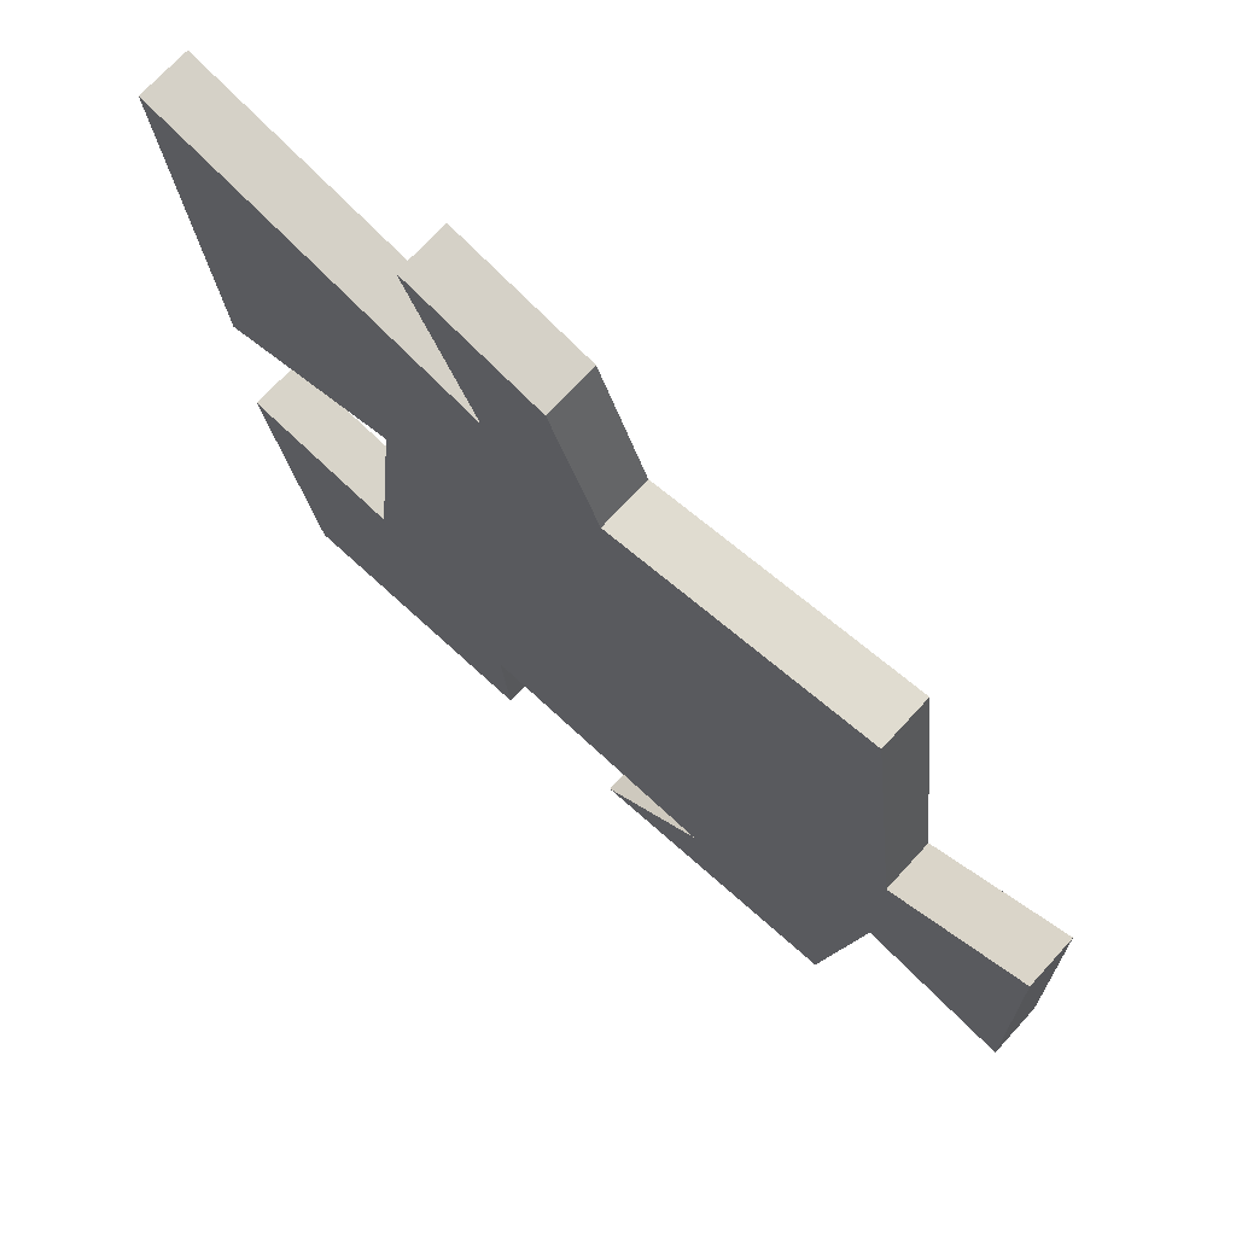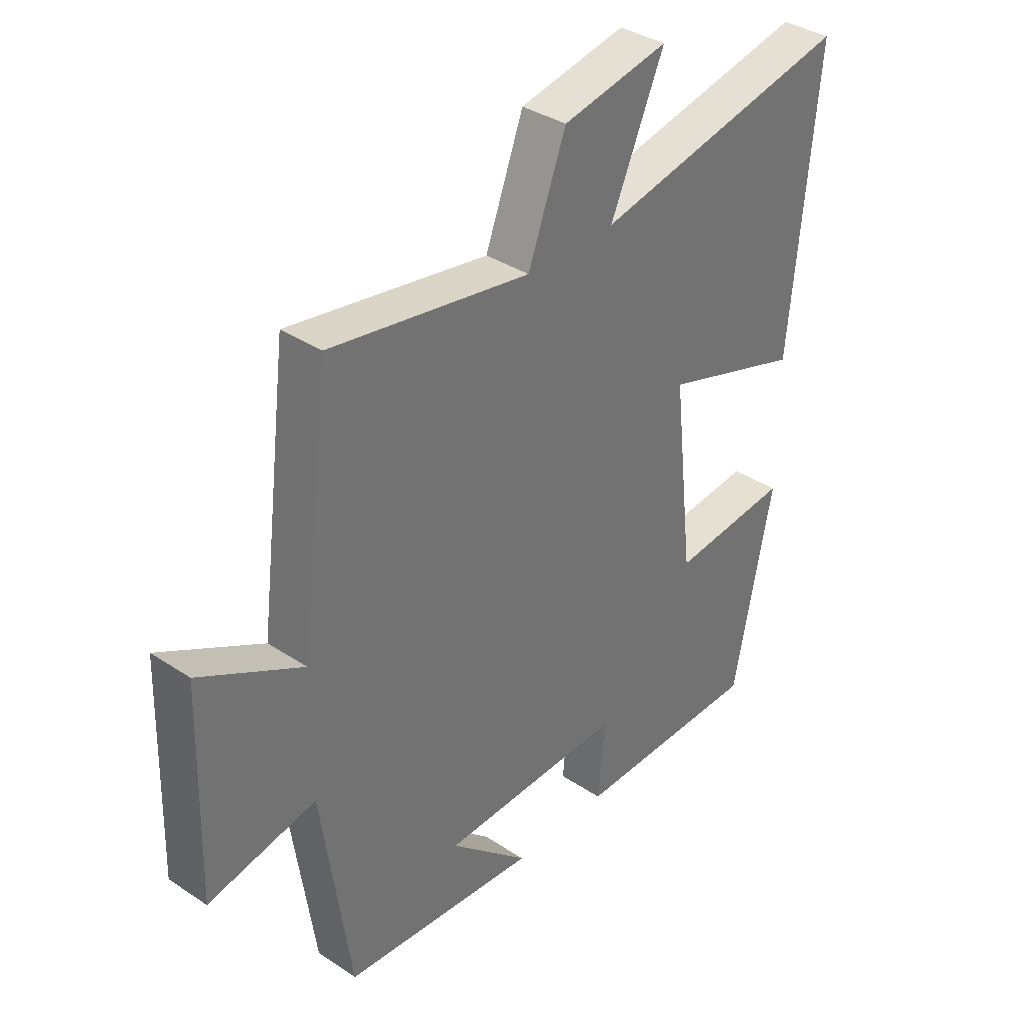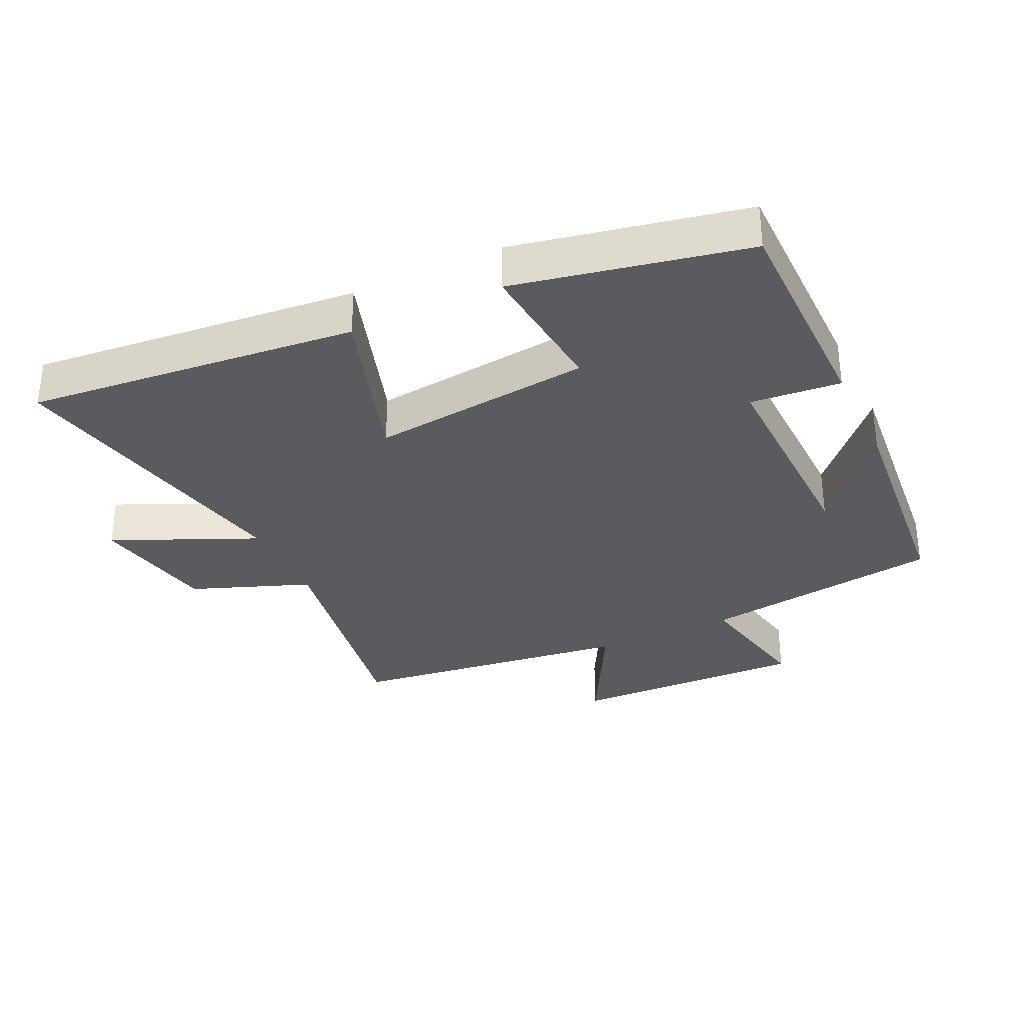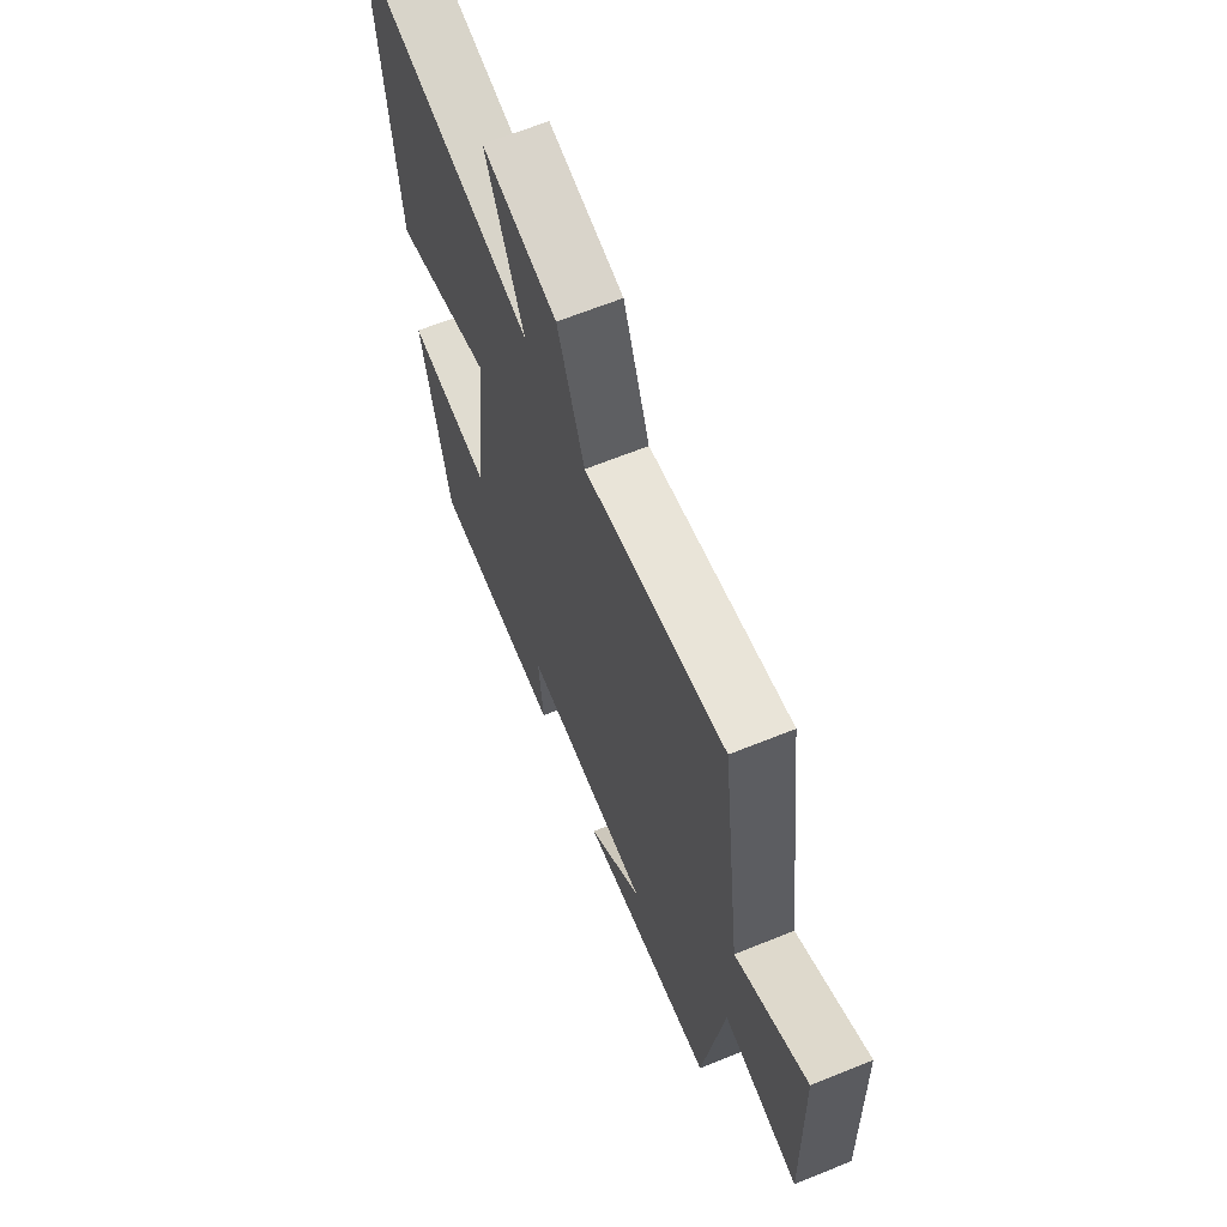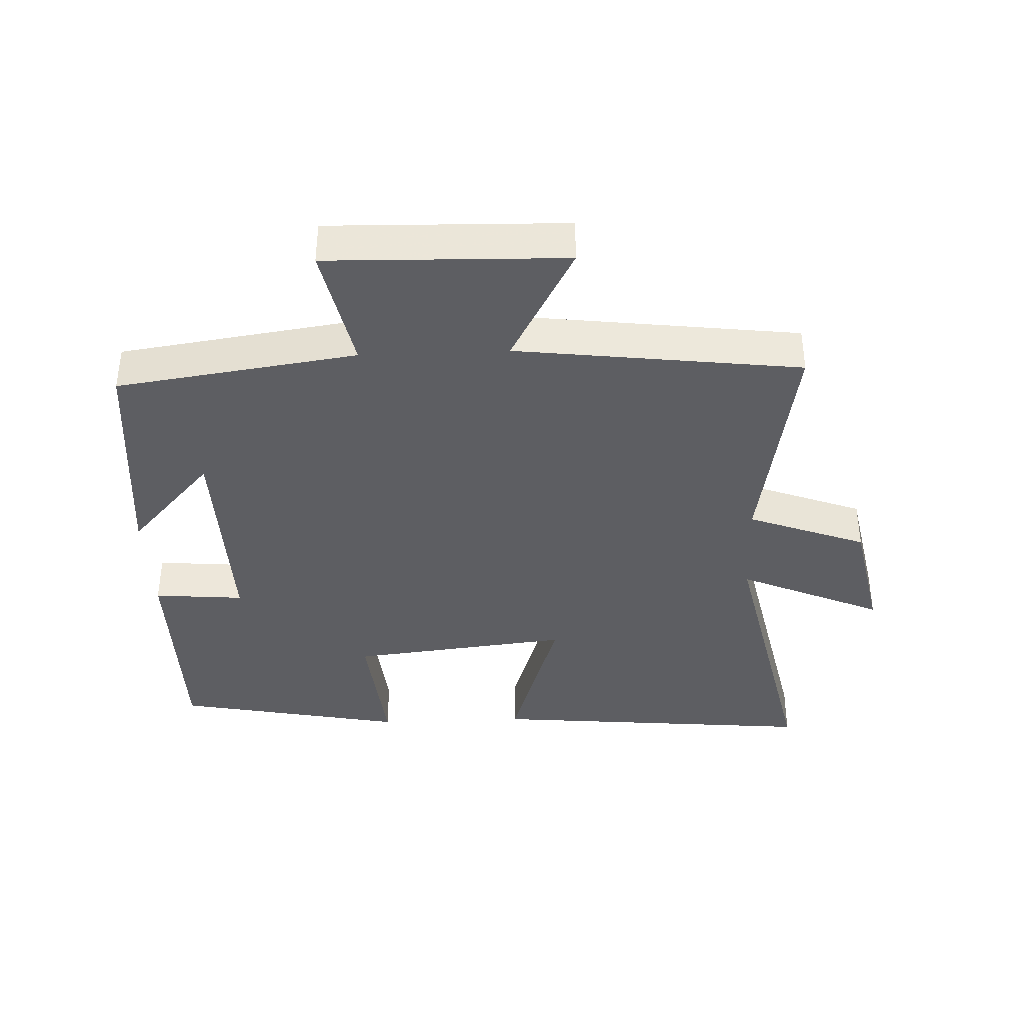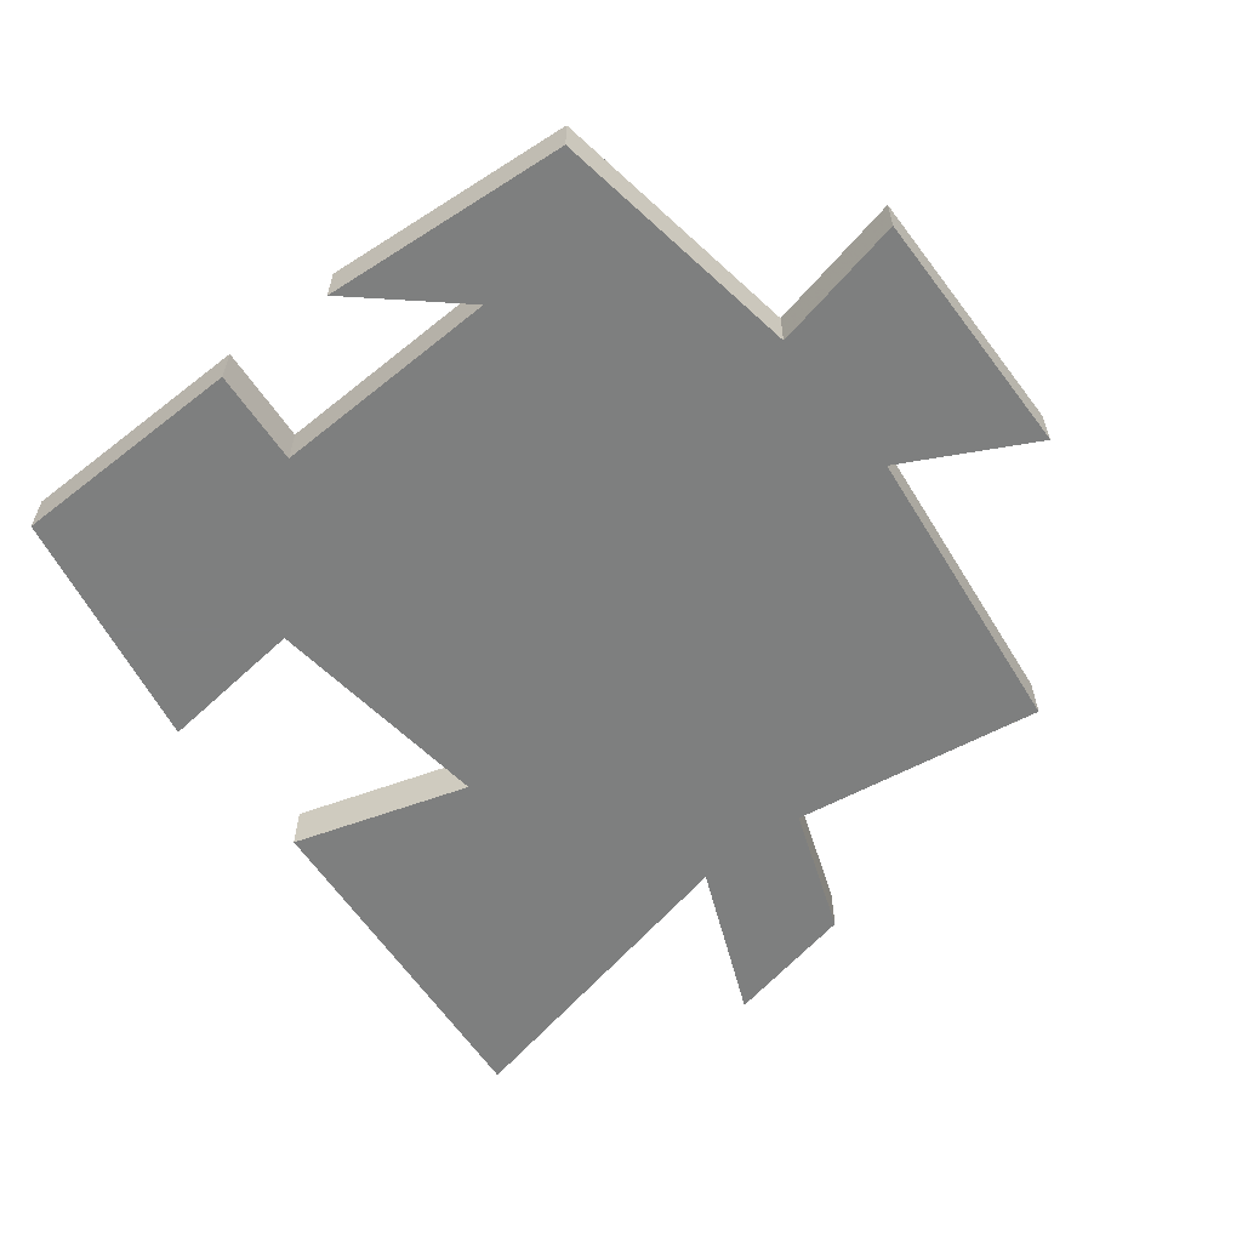
<metadata>
{"format":"obj","ext":"obj","renderer":"f3d","projection":"perspective","resolution":1024,"background":"white","views":[{"elev":72.1,"azim":-137.5,"up":"+Z"},{"elev":36.2,"azim":-49.0,"up":"+Z"},{"elev":-32.7,"azim":115.2,"up":"+Y"},{"elev":65.0,"azim":-112.2,"up":"+Z"},{"elev":-38.3,"azim":-87.6,"up":"+Y"},{"elev":-59.6,"azim":-141.6,"up":"+Y"}]}
</metadata>
<code>
v 0.548 0.07 0.597
v 0.5 0.07 0.091
v 0.246 0.07 0.172
v 0.284 0.07 -0.166
v 0.5 0.07 -0.145
v 0.429 0.07 -0.498
v 0.086 0.07 -0.5
v 0.098 0.07 -0.362
v -0.236 0.07 -0.37
v -0.092 0.07 -0.5
v -0.447 0.07 -0.468
v -0.5 0.07 -0.099
v -0.696 0.07 -0.139
v -0.686 0.07 0.225
v -0.5 0.07 0.125
v -0.445 0.07 0.561
v -0.083 0.07 0.5
v -0.014 0.07 0.682
v 0.178 0.07 0.72
v 0.081 0.07 0.5
v 0.548 0 0.597
v 0.5 0 0.091
v 0.246 0 0.172
v 0.284 0 -0.166
v 0.5 0 -0.145
v 0.429 0 -0.498
v 0.086 0 -0.5
v 0.098 0 -0.362
v -0.236 0 -0.37
v -0.092 0 -0.5
v -0.447 0 -0.468
v -0.5 0 -0.099
v -0.696 0 -0.139
v -0.686 0 0.225
v -0.5 0 0.125
v -0.445 0 0.561
v -0.083 0 0.5
v -0.014 0 0.682
v 0.178 0 0.72
v 0.081 0 0.5
f 17 18 19 20
f 15 16 17
f 15 17 20
f 12 13 14 15
f 9 10 11
f 15 20 1
f 12 15 1
f 11 12 1
f 9 11 1
f 6 7 8
f 5 6 8
f 4 5 8
f 1 2 3
f 9 1 3
f 3 4 8 9
f 40 39 38 37
f 37 36 35
f 40 37 35
f 35 34 33 32
f 31 30 29
f 21 40 35
f 21 35 32
f 21 32 31
f 21 31 29
f 28 27 26
f 28 26 25
f 28 25 24
f 23 22 21
f 23 21 29
f 29 28 24 23
f 1 21 22 2
f 2 22 23 3
f 3 23 24 4
f 4 24 25 5
f 5 25 26 6
f 6 26 27 7
f 7 27 28 8
f 8 28 29 9
f 9 29 30 10
f 10 30 31 11
f 11 31 32 12
f 12 32 33 13
f 13 33 34 14
f 14 34 35 15
f 15 35 36 16
f 16 36 37 17
f 17 37 38 18
f 18 38 39 19
f 19 39 40 20
f 20 40 21 1

</code>
